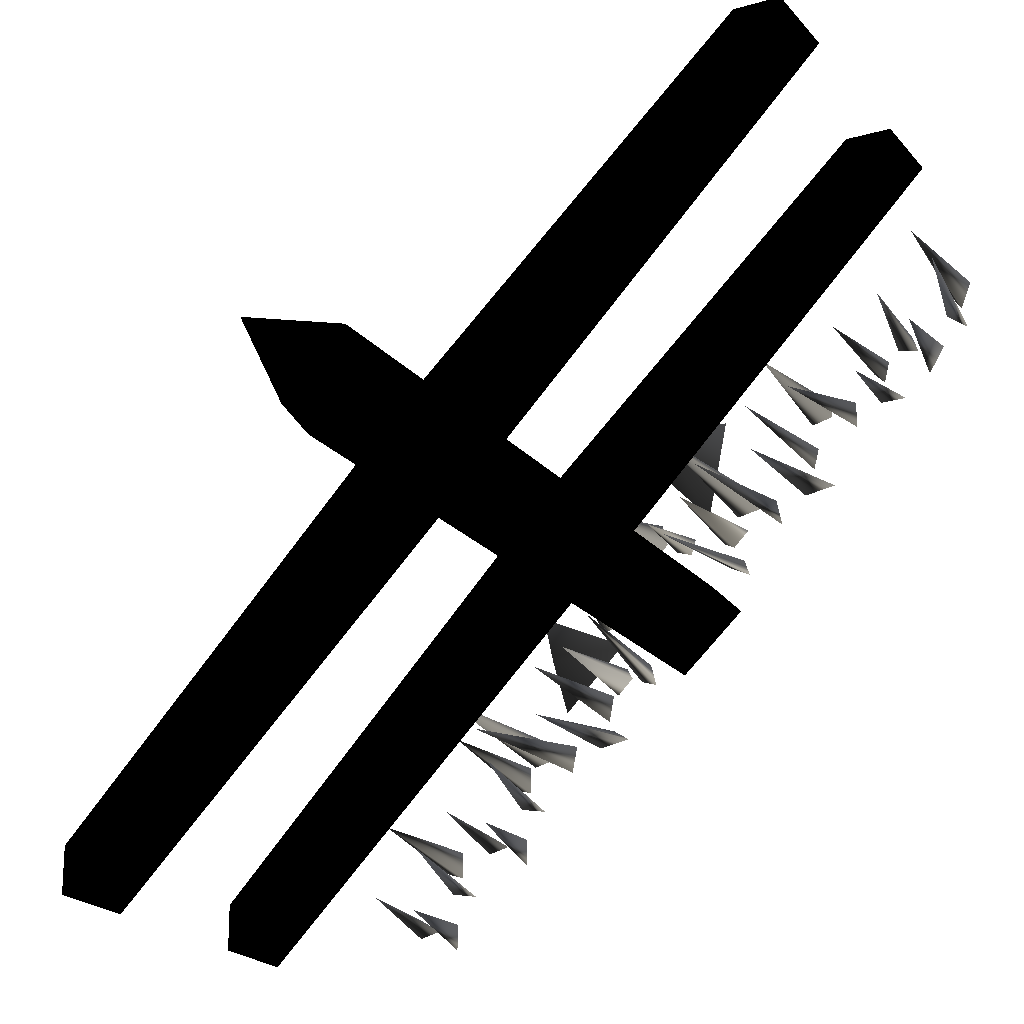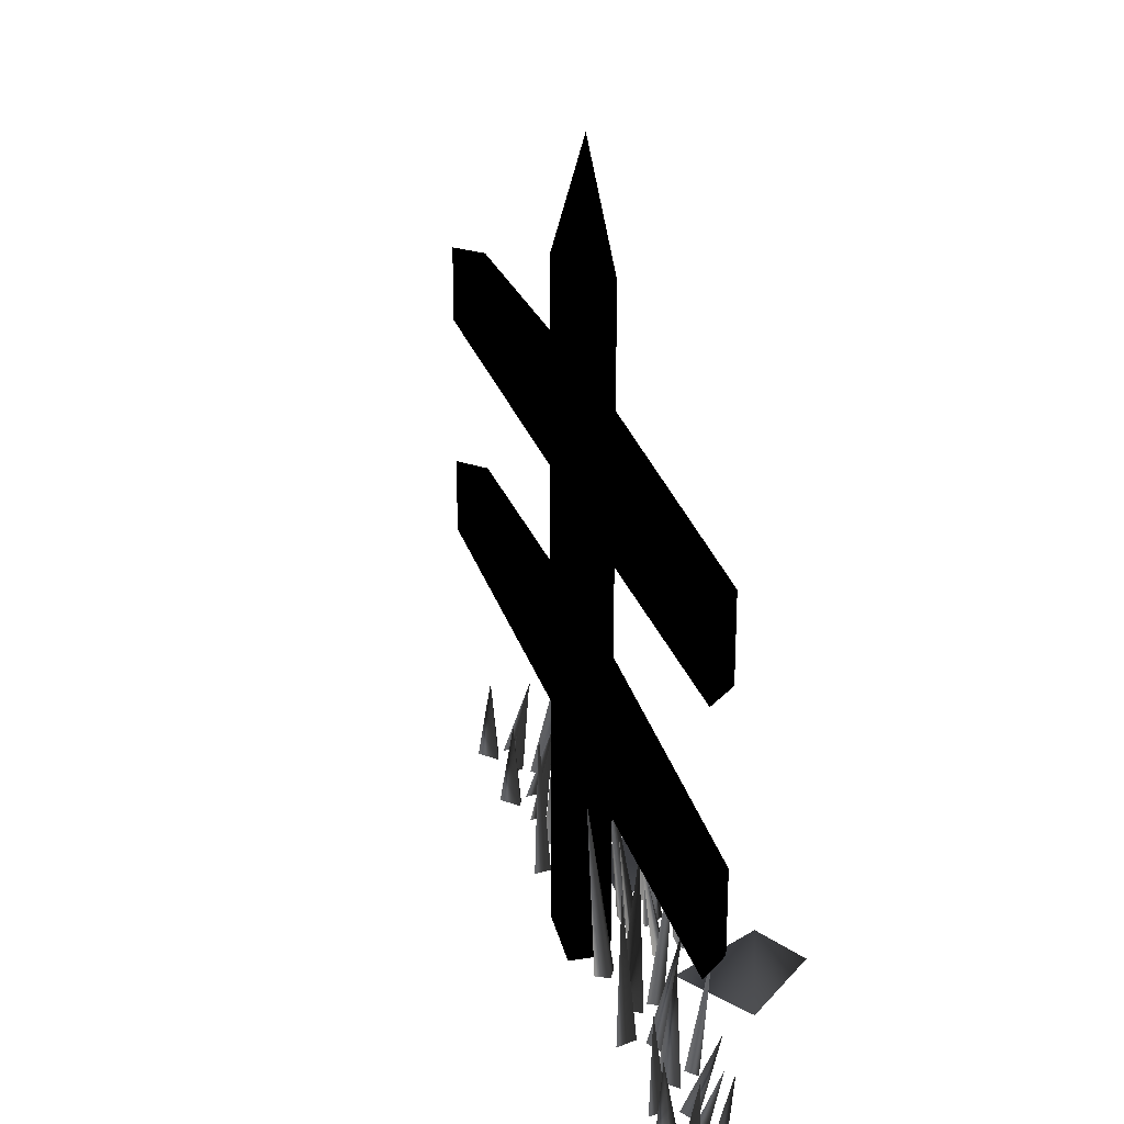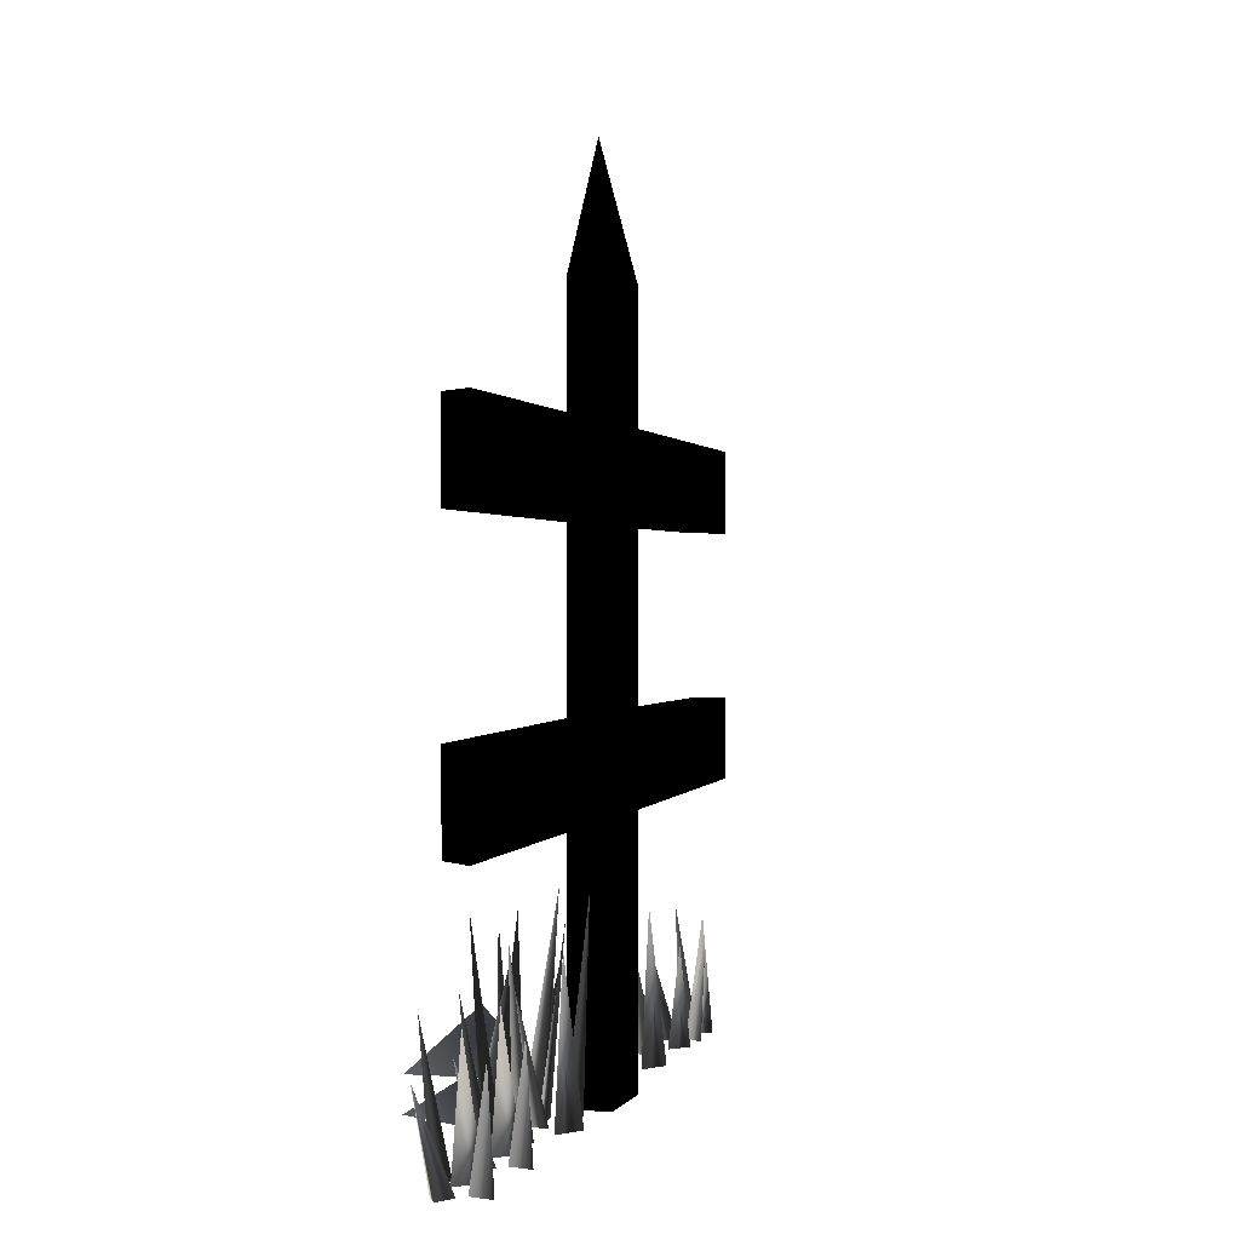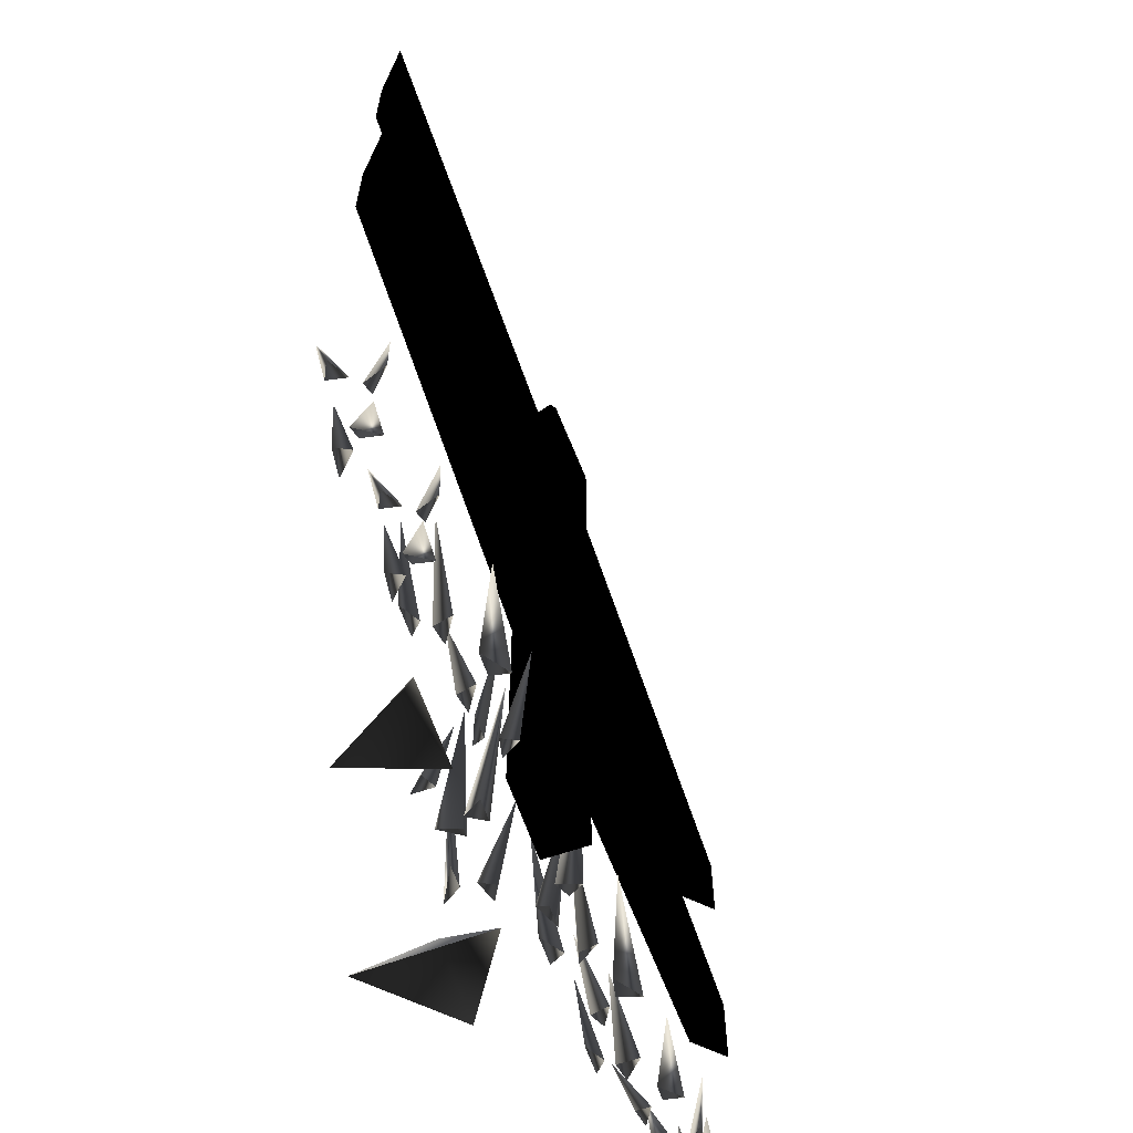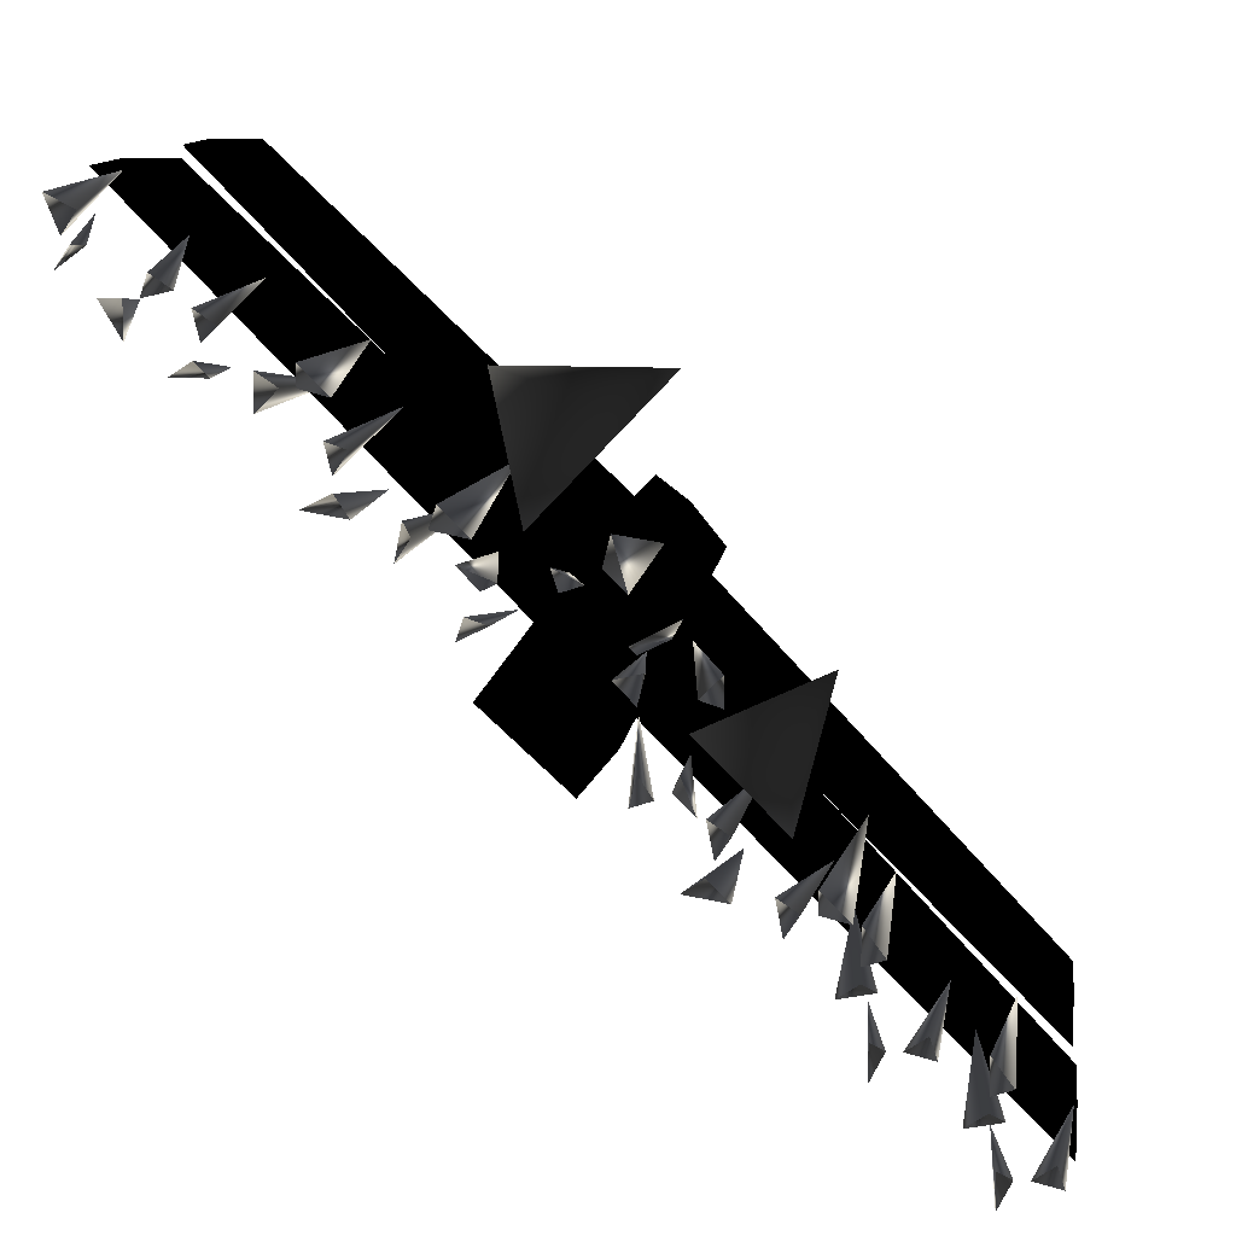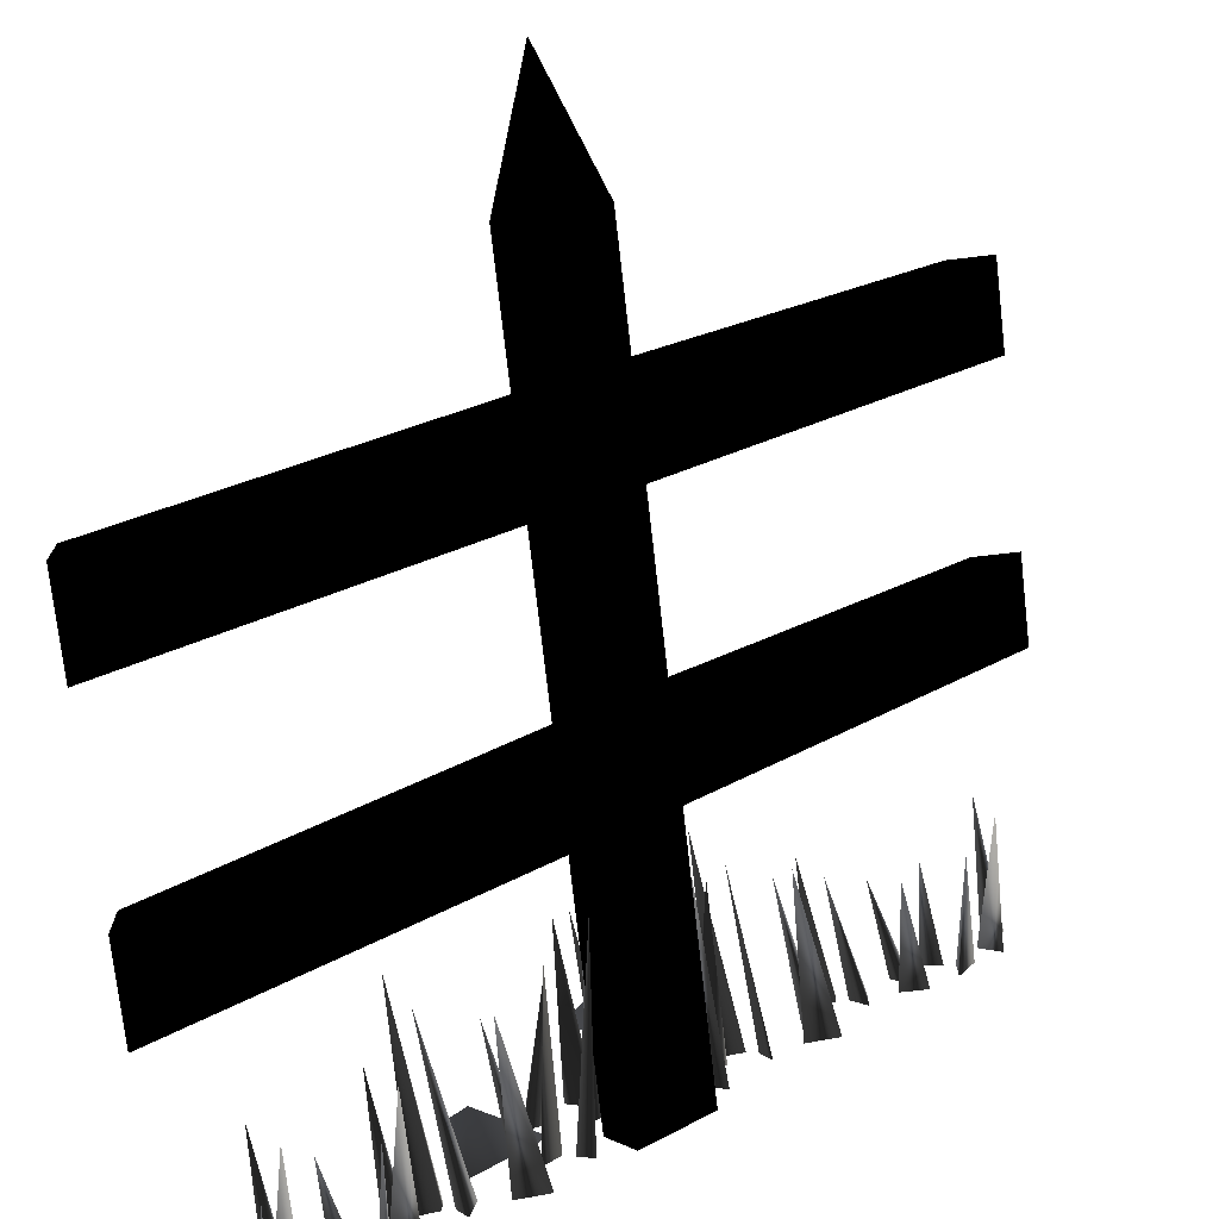
<metadata>
{"format":"obj","ext":"obj","renderer":"f3d","projection":"perspective","resolution":1024,"background":"white","views":[{"elev":-20.8,"azim":-152.2,"up":"+Z"},{"elev":24.4,"azim":-59.3,"up":"+Y"},{"elev":0.6,"azim":148.0,"up":"+Y"},{"elev":-63.4,"azim":154.1,"up":"+Y"},{"elev":11.1,"azim":7.0,"up":"+Z"},{"elev":-74.0,"azim":-173.5,"up":"+Z"}]}
</metadata>
<code>
o 981
v -64 112 64
v -64 96 64
v -56 96 64
v -56 112 64
v -1 112 12
v -7 112 6
v -7 96 6
v 5 112 -5
v 5 96 -5
v -7 64 6
v -1 96 12
v -1 64 12
v 10 64 1
v 10 96 1
v -64 64 64
v -64 48 64
v -56 48 64
v -56 64 64
v -7 48 6
v 5 48 -5
v -7 0 6
v -1 48 12
v -1 0 12
v 10 0 1
v 10 48 1
v 64 64 -56
v 64 48 -56
v 64 48 -64
v 64 64 -64
v 5 64 -5
v 64 112 -56
v 64 96 -56
v 64 96 -64
v 64 112 -64
v 10 112 1
v -1 136 12
v -7 136 6
v 5 136 -5
v 10 136 1
v 2 160 4
v 5 0 -5
v -7 36 10
v -5 0 15
v -9 0 13
v -8 0 16
v -9 32 18
v -6 0 19
v -9 0 22
v -4 0 20
v 11 0 -6
v 12 0 -2
v 8 36 -3
v 14 0 -5
v 19 0 -7
v 16 0 -4
v 15 32 -7
v 17 0 -2
v 16 24 9
v 19 0 7
v 22 0 10
v 22 0 6
v 37 36 -15
v 33 0 -15
v 37 0 -19
v 33 0 -18
v 33 32 -20
v 31 0 -18
v 29 0 -21
v 28 0 -16
v 17 0 -16
v 20 0 -14
v 22 29 -18
v 23 0 -17
v 20 0 -7
v 23 0 -9
v 25 24 -7
v 21 0 -12
v -7 36 29
v -11 0 29
v -7 0 25
v -12 0 26
v -12 32 24
v -14 0 25
v -16 0 22
v -15 0 27
v -27 0 28
v -23 0 30
v -22 29 26
v -21 0 27
v -24 0 36
v -21 0 35
v -19 24 37
v -23 0 32
v -23 24 45
v -27 0 45
v -23 0 41
v -27 0 42
v -27 22 40
v -29 0 42
v -32 0 39
v -32 0 44
v -42 0 43
v -39 0 45
v -39 19 42
v -37 0 43
v -39 0 51
v -36 0 49
v -34 16 53
v -38 0 47
v 41 24 -19
v 41 0 -23
v 38 0 -19
v 38 0 -24
v 36 22 -23
v 38 0 -26
v 35 0 -28
v 40 0 -27
v 39 0 -38
v 41 0 -34
v 38 19 -34
v 39 0 -33
v 47 0 -35
v 46 0 -32
v 48 16 -30
v 43 0 -34
v 12 0 6
v 9 0 9
v 9 36 5
v 13 0 10
v 16 0 14
v 12 0 12
v 14 32 10
v 11 0 13
v 12 29 20
v 8 0 22
v 9 0 26
v 11 0 19
v 1 24 17
v 3 0 19
v 2 0 22
v 6 0 20
v 56 24 -34
v 56 0 -38
v 53 0 -34
v 53 0 -39
v 51 22 -38
v 53 0 -41
v 50 0 -43
v 55 0 -42
v 54 0 -53
v 56 0 -49
v 53 19 -49
v 54 0 -48
v 62 0 -50
v 61 0 -47
v 63 16 -45
v 58 0 -49
v -53 24 65
v -52 0 62
v -56 0 64
v -54 0 59
v -56 22 60
v -53 0 58
v -55 0 55
v -51 0 58
v -47 0 47
v -47 0 52
v -50 19 50
v -50 0 52
v -41 0 53
v -44 0 55
v -43 16 58
v -45 0 52
v 17 0 45
v -1 0 26
v 4 12 40
v -5 0 45
v 30 0 -9
v 18 0 3
v 29 8 -1
v 35 0 11
f 1 2 3
f 1 3 4
f 1 4 5
f 1 5 6
f 1 6 2
f 2 6 7
f 7 6 8
f 7 8 9
f 7 9 10
f 7 10 11
f 11 10 12
f 11 12 13
f 11 13 14
f 11 14 5
f 11 5 4
f 11 4 3
f 15 16 17
f 15 17 18
f 15 18 12
f 15 12 10
f 15 10 16
f 16 10 19
f 19 10 20
f 19 20 21
f 19 21 22
f 22 21 23
f 22 23 24
f 22 24 25
f 22 25 13
f 22 13 12
f 22 12 18
f 22 18 17
f 26 27 28
f 26 28 29
f 26 29 30
f 26 30 13
f 26 13 27
f 27 13 25
f 31 32 33
f 31 33 34
f 31 34 8
f 31 8 35
f 31 35 32
f 32 35 14
f 14 35 5
f 5 35 36
f 5 36 6
f 6 36 37
f 6 37 38
f 6 38 8
f 8 38 35
f 35 38 39
f 35 39 36
f 36 39 40
f 36 40 37
f 37 40 38
f 38 40 39
f 24 41 20
f 24 20 25
f 34 33 9
f 34 9 8
f 9 30 10
f 10 30 20
f 20 30 29
f 20 29 28
f 20 41 21
f 13 30 9
f 13 9 14
f 42 43 44
f 42 44 45
f 42 45 43
f 46 47 48
f 46 48 49
f 46 49 47
f 50 51 52
f 50 52 53
f 53 52 51
f 54 55 56
f 54 56 57
f 57 56 55
f 58 59 60
f 58 60 61
f 58 61 59
f 62 63 64
f 62 64 65
f 62 65 63
f 66 67 68
f 66 68 69
f 66 69 67
f 70 71 72
f 70 72 73
f 73 72 71
f 74 75 76
f 74 76 77
f 77 76 75
f 78 79 80
f 78 80 81
f 78 81 79
f 82 83 84
f 82 84 85
f 82 85 83
f 86 87 88
f 86 88 89
f 89 88 87
f 90 91 92
f 90 92 93
f 93 92 91
f 94 95 96
f 94 96 97
f 94 97 95
f 98 99 100
f 98 100 101
f 98 101 99
f 102 103 104
f 102 104 105
f 105 104 103
f 106 107 108
f 106 108 109
f 109 108 107
f 110 111 112
f 110 112 113
f 110 113 111
f 114 115 116
f 114 116 117
f 114 117 115
f 118 119 120
f 118 120 121
f 121 120 119
f 122 123 124
f 122 124 125
f 125 124 123
f 126 127 128
f 126 128 129
f 129 128 127
f 130 131 132
f 130 132 133
f 133 132 131
f 134 135 136
f 134 136 137
f 134 137 135
f 138 139 140
f 138 140 141
f 138 141 139
f 142 143 144
f 142 144 145
f 142 145 143
f 146 147 148
f 146 148 149
f 146 149 147
f 150 151 152
f 150 152 153
f 153 152 151
f 154 155 156
f 154 156 157
f 157 156 155
f 158 159 160
f 158 160 161
f 158 161 159
f 162 163 164
f 162 164 165
f 162 165 163
f 166 167 168
f 166 168 169
f 169 168 167
f 170 171 172
f 170 172 173
f 173 172 171
f 174 175 176
f 174 176 177
f 177 176 175
f 178 179 180
f 178 180 181
f 181 180 179

</code>
